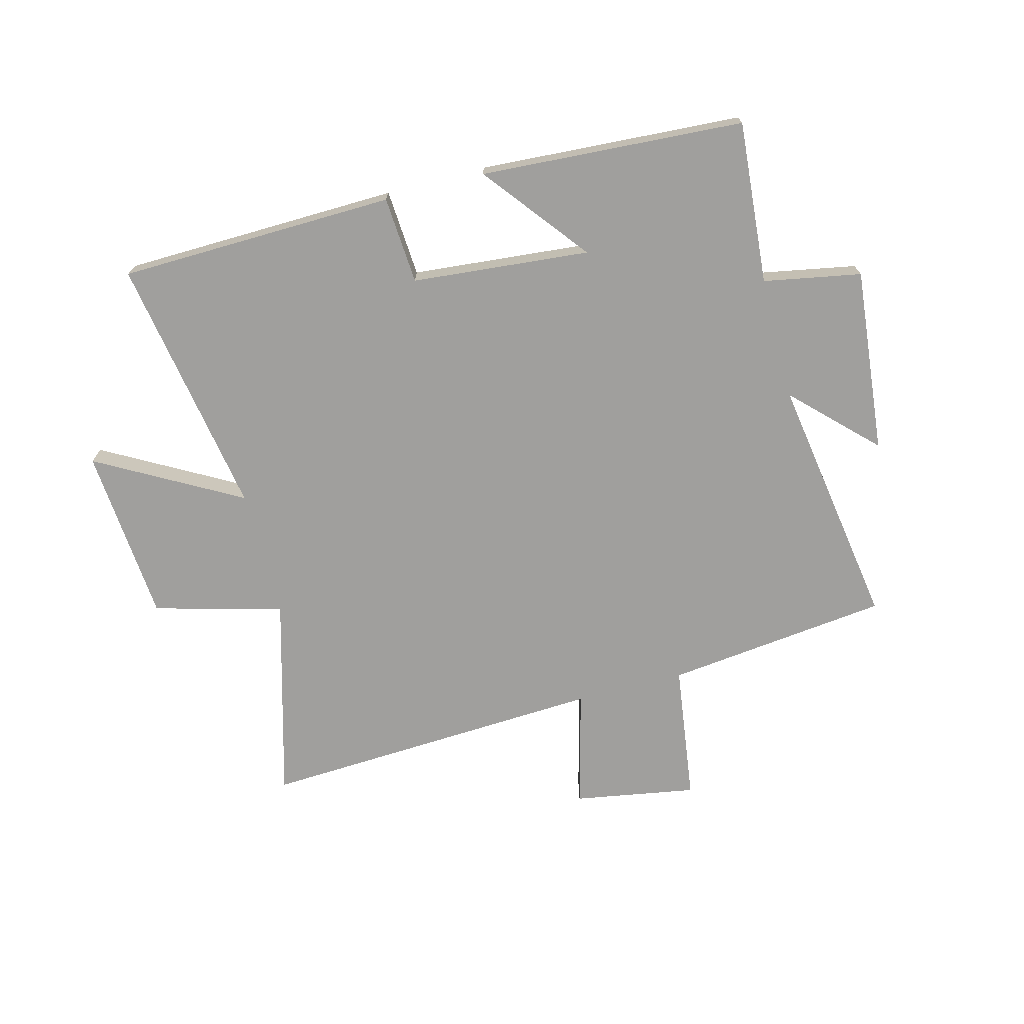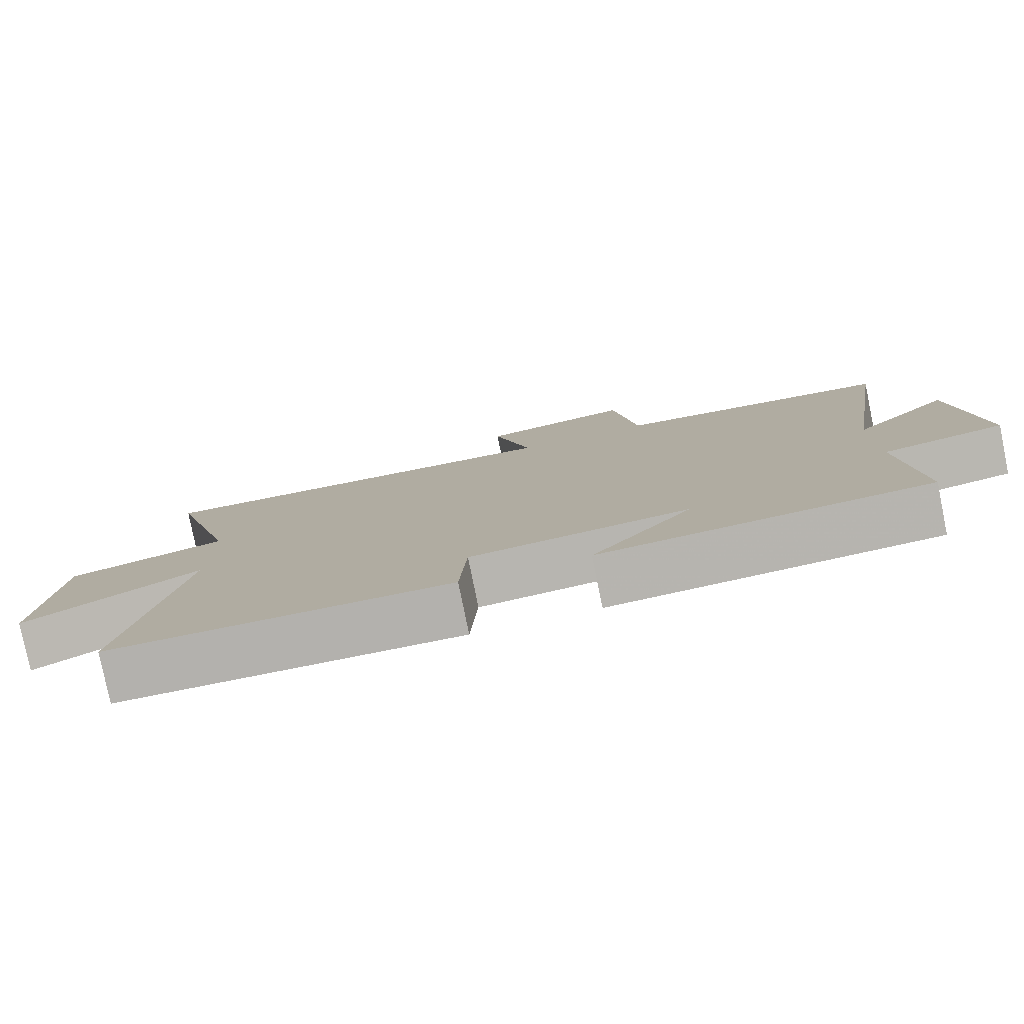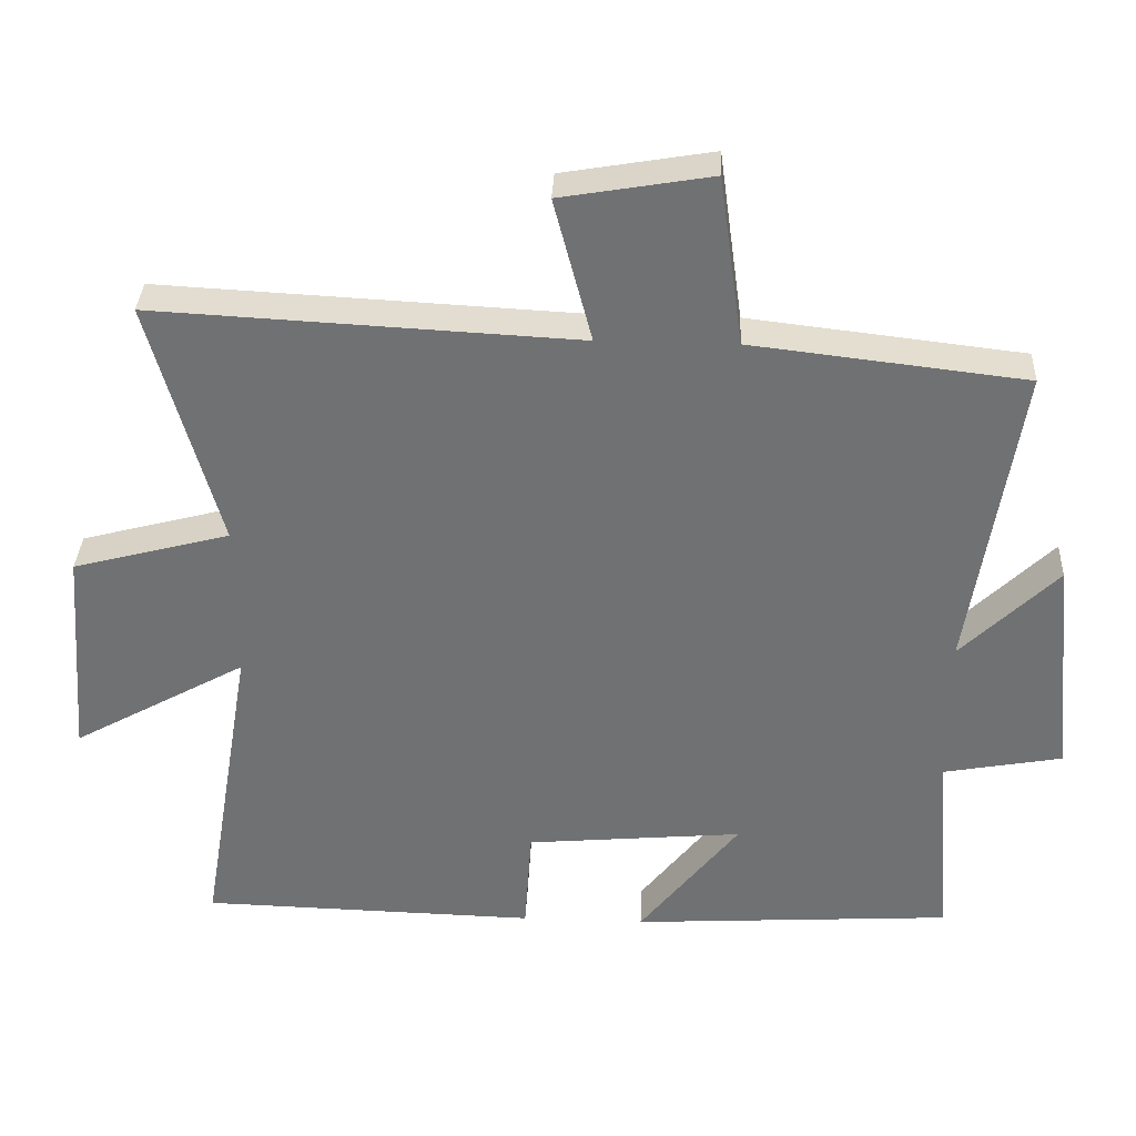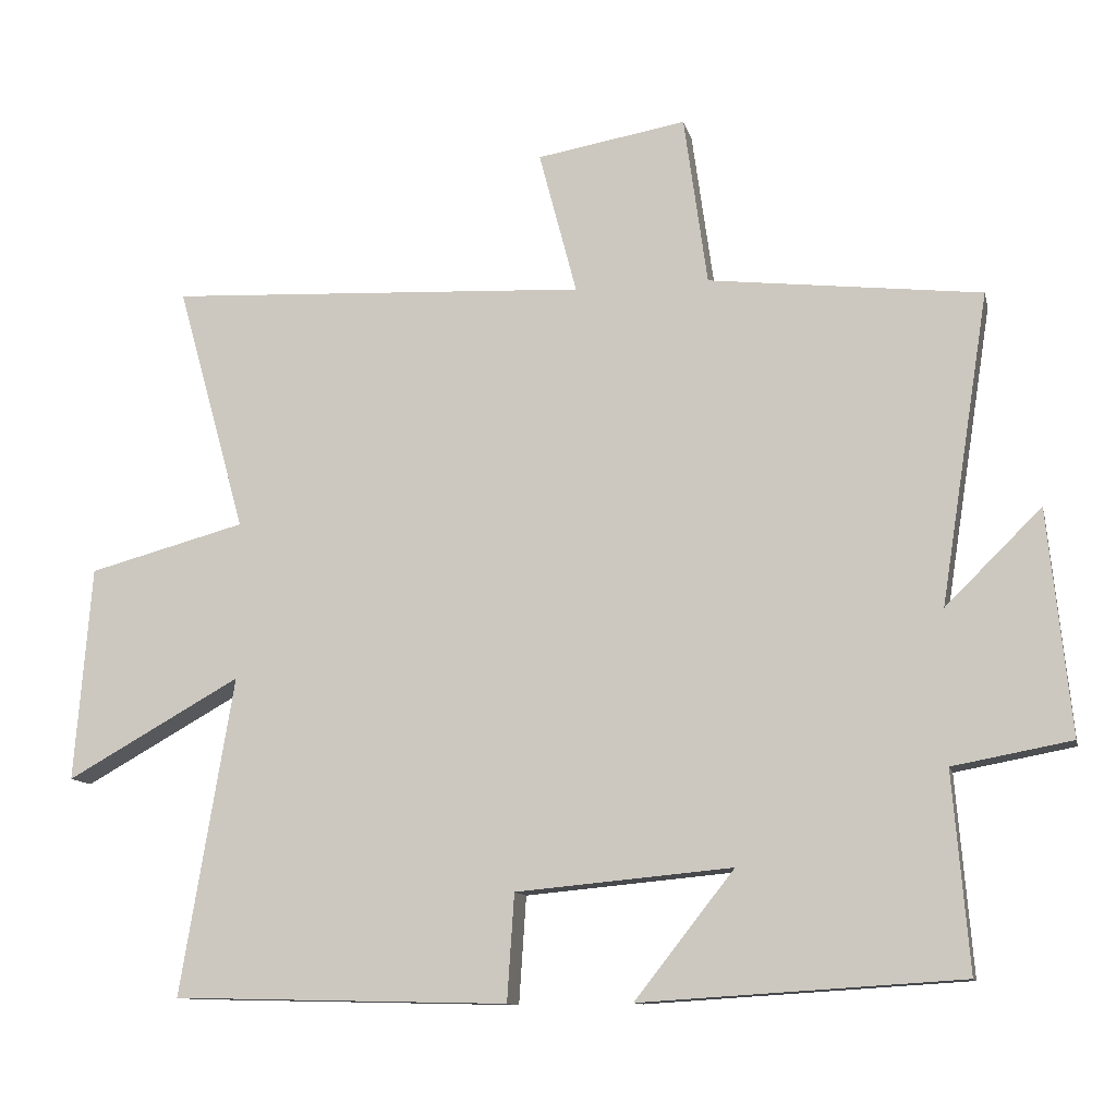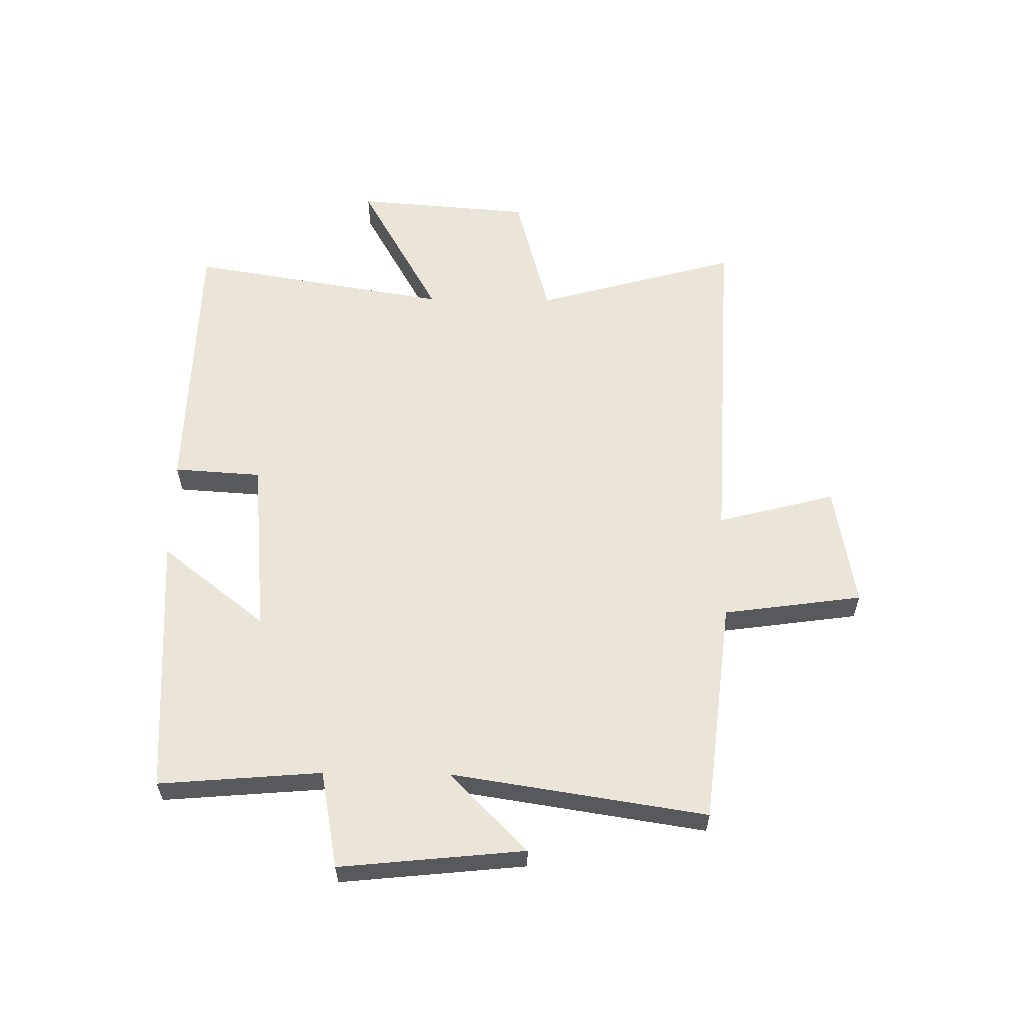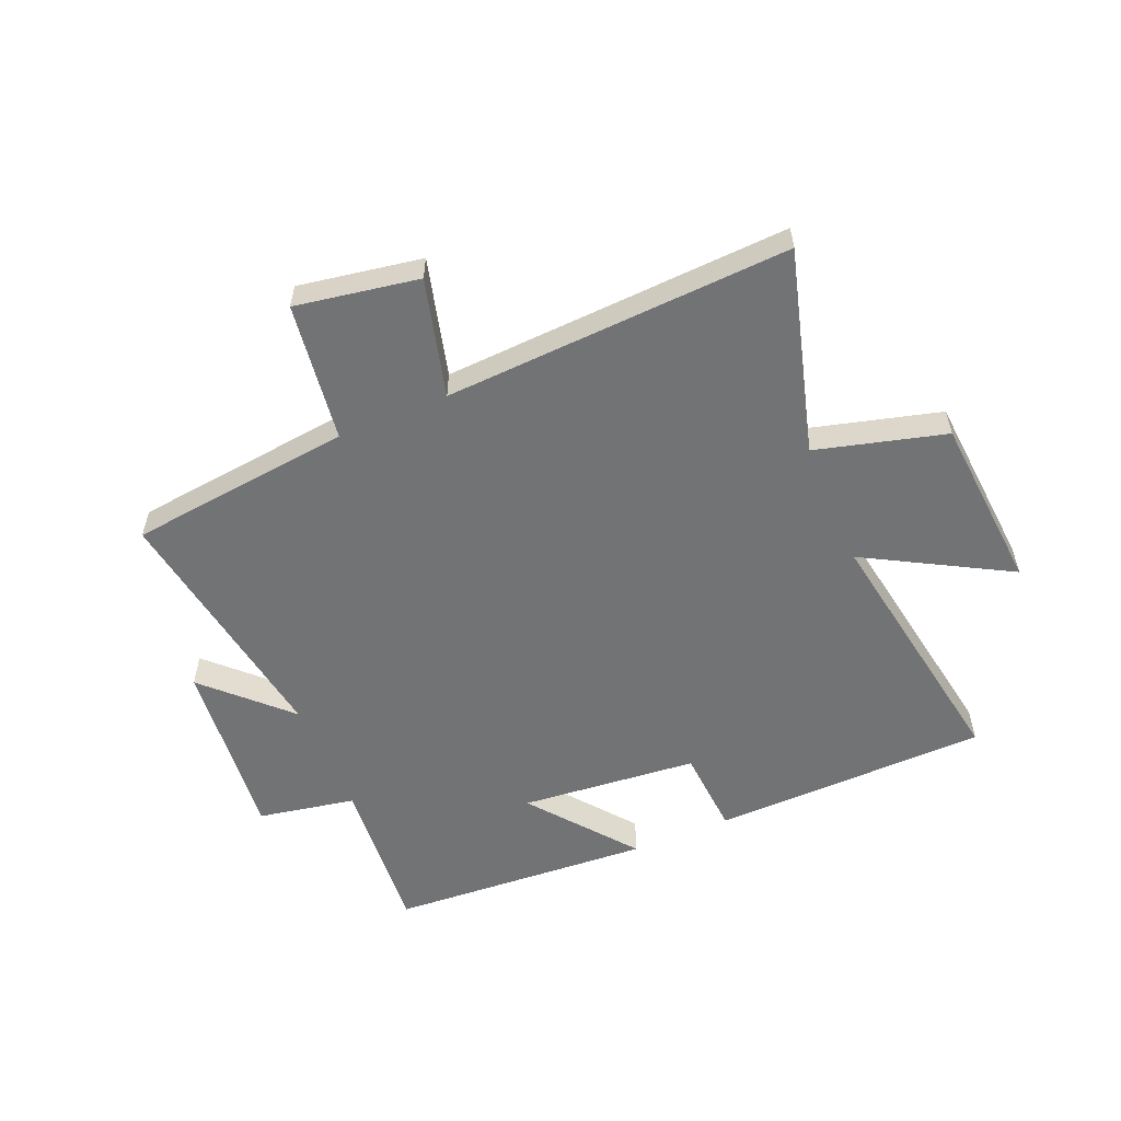
<metadata>
{"format":"obj","ext":"obj","renderer":"f3d","projection":"perspective","resolution":1024,"background":"white","views":[{"elev":-71.3,"azim":-165.3,"up":"+Y"},{"elev":-79.7,"azim":-168.5,"up":"+Z"},{"elev":34.6,"azim":-177.3,"up":"+Z"},{"elev":-11.4,"azim":-167.3,"up":"+Z"},{"elev":58.9,"azim":-89.3,"up":"+Y"},{"elev":-55.9,"azim":22.9,"up":"+Y"}]}
</metadata>
<code>
v 0.575 0.07 -0.489
v 0.102 0.07 -0.5
v 0.092 0.07 -0.35
v -0.212 0.07 -0.322
v -0.072 0.07 -0.5
v -0.523 0.07 -0.472
v -0.5 0.07 -0.194
v -0.667 0.07 -0.163
v -0.635 0.07 0.153
v -0.5 0.07 0.02
v -0.568 0.07 0.456
v -0.185 0.07 0.5
v -0.152 0.07 0.738
v 0.058 0.07 0.702
v 0.005 0.07 0.5
v 0.597 0.07 0.53
v 0.5 0.07 0.182
v 0.721 0.07 0.123
v 0.745 0.07 -0.179
v 0.5 0.07 -0.042
v 0.575 0 -0.489
v 0.102 0 -0.5
v 0.092 0 -0.35
v -0.212 0 -0.322
v -0.072 0 -0.5
v -0.523 0 -0.472
v -0.5 0 -0.194
v -0.667 0 -0.163
v -0.635 0 0.153
v -0.5 0 0.02
v -0.568 0 0.456
v -0.185 0 0.5
v -0.152 0 0.738
v 0.058 0 0.702
v 0.005 0 0.5
v 0.597 0 0.53
v 0.5 0 0.182
v 0.721 0 0.123
v 0.745 0 -0.179
v 0.5 0 -0.042
f 17 18 19 20
f 15 16 17
f 15 17 20
f 12 13 14 15
f 10 11 12 15
f 10 15 20 1
f 7 8 9 10
f 4 5 6 7
f 3 4 7 10
f 1 2 3
f 1 3 10
f 40 39 38 37
f 37 36 35
f 40 37 35
f 35 34 33 32
f 35 32 31 30
f 21 40 35 30
f 30 29 28 27
f 27 26 25 24
f 30 27 24 23
f 23 22 21
f 30 23 21
f 1 21 22 2
f 2 22 23 3
f 3 23 24 4
f 4 24 25 5
f 5 25 26 6
f 6 26 27 7
f 7 27 28 8
f 8 28 29 9
f 9 29 30 10
f 10 30 31 11
f 11 31 32 12
f 12 32 33 13
f 13 33 34 14
f 14 34 35 15
f 15 35 36 16
f 16 36 37 17
f 17 37 38 18
f 18 38 39 19
f 19 39 40 20
f 20 40 21 1

</code>
